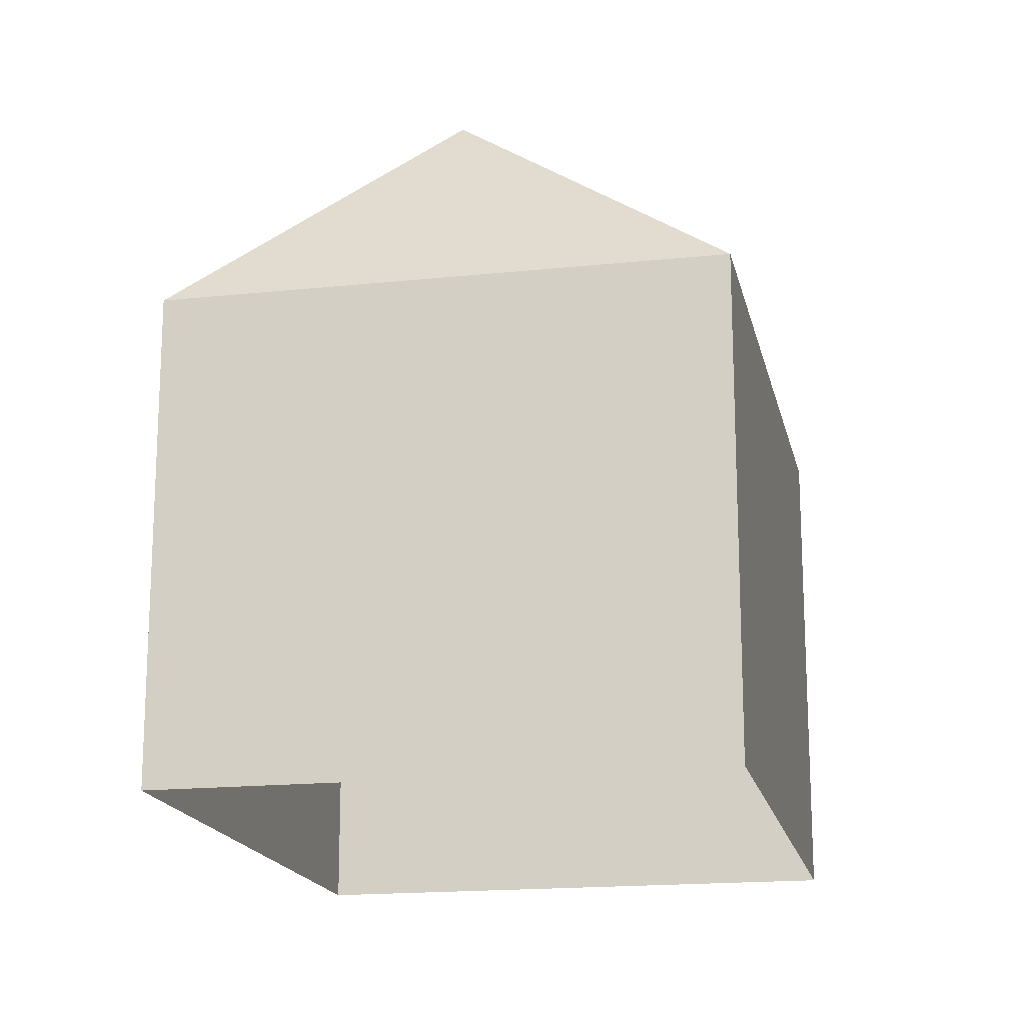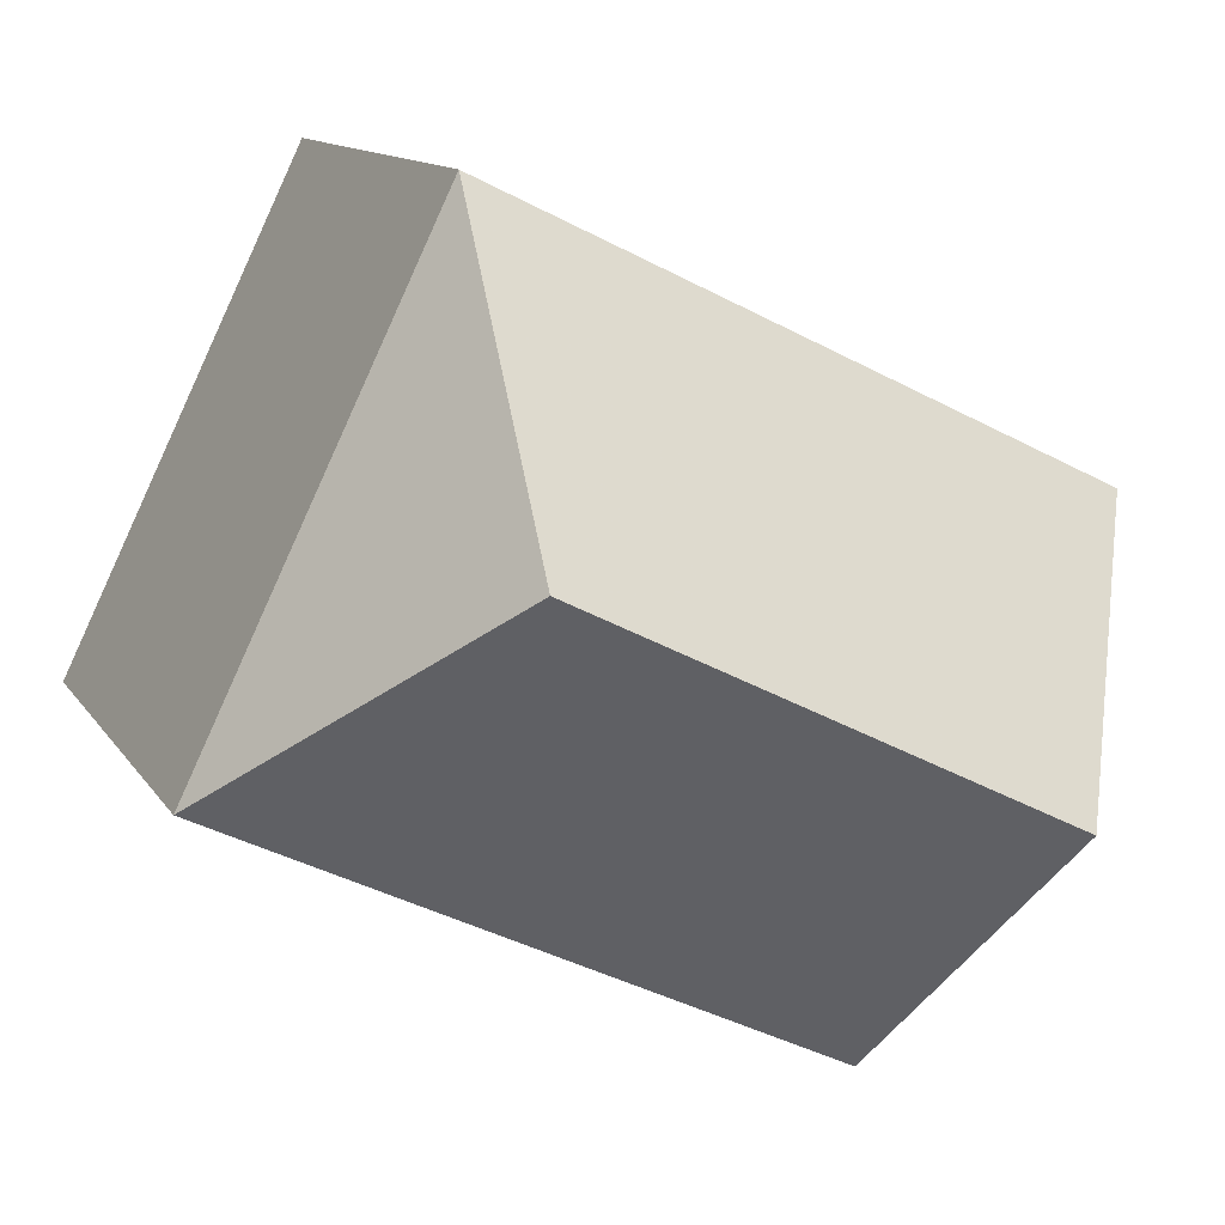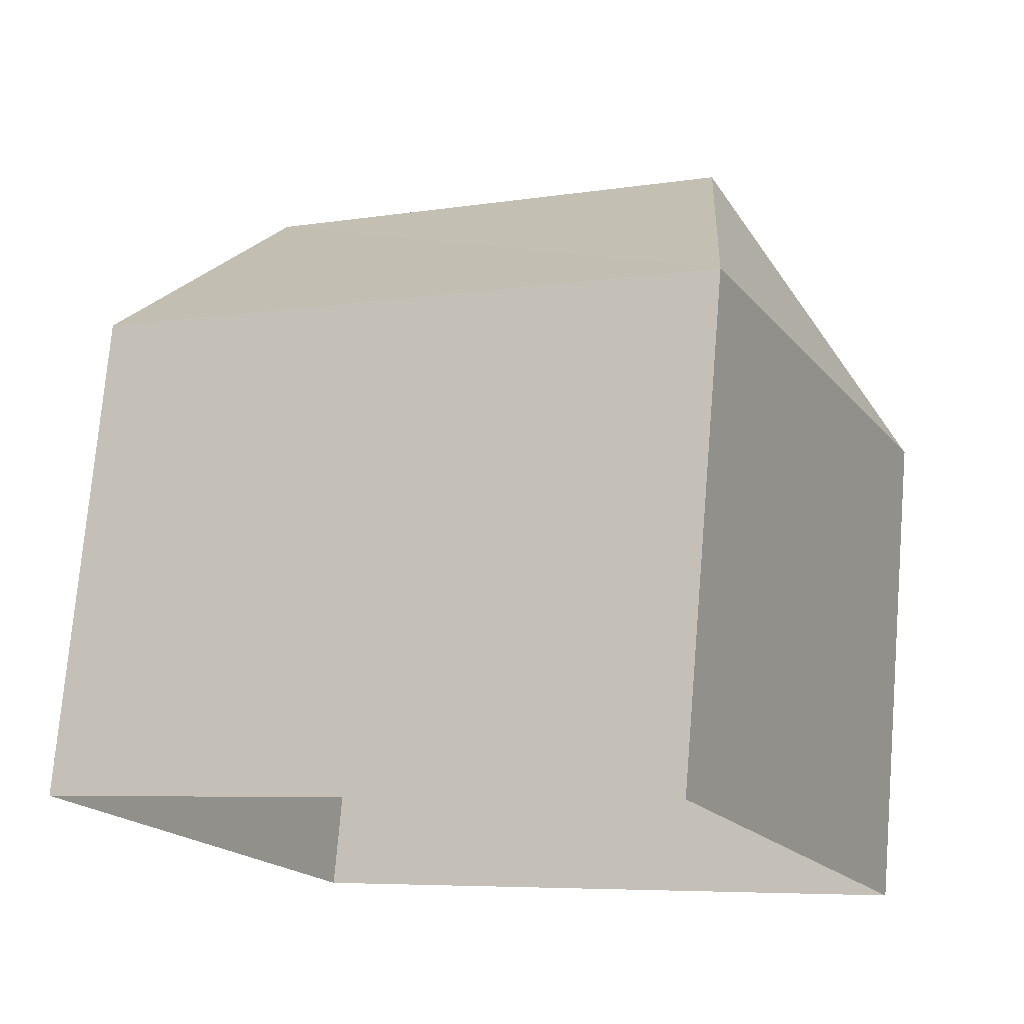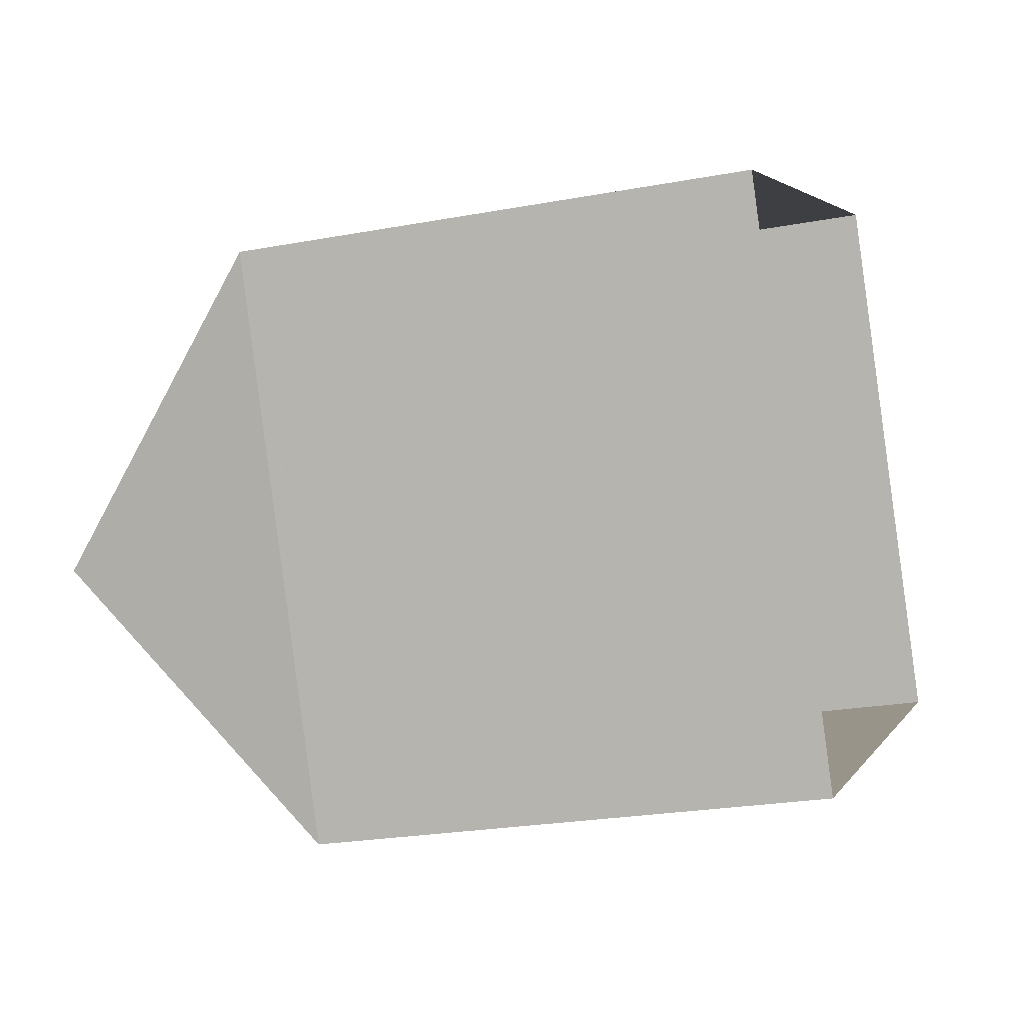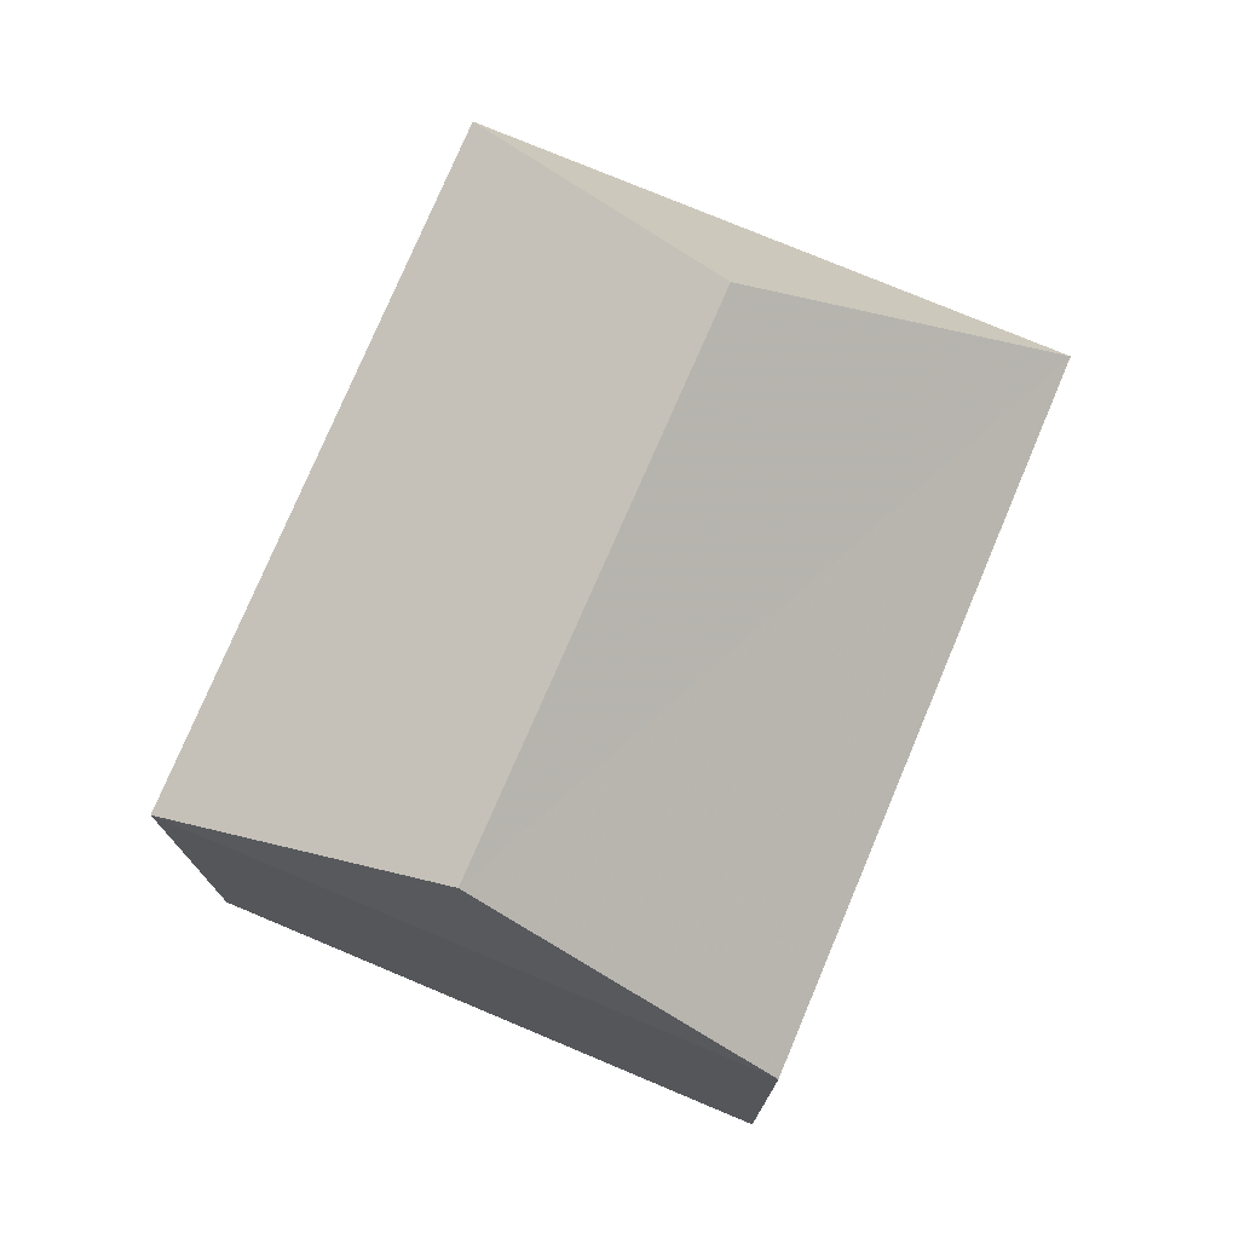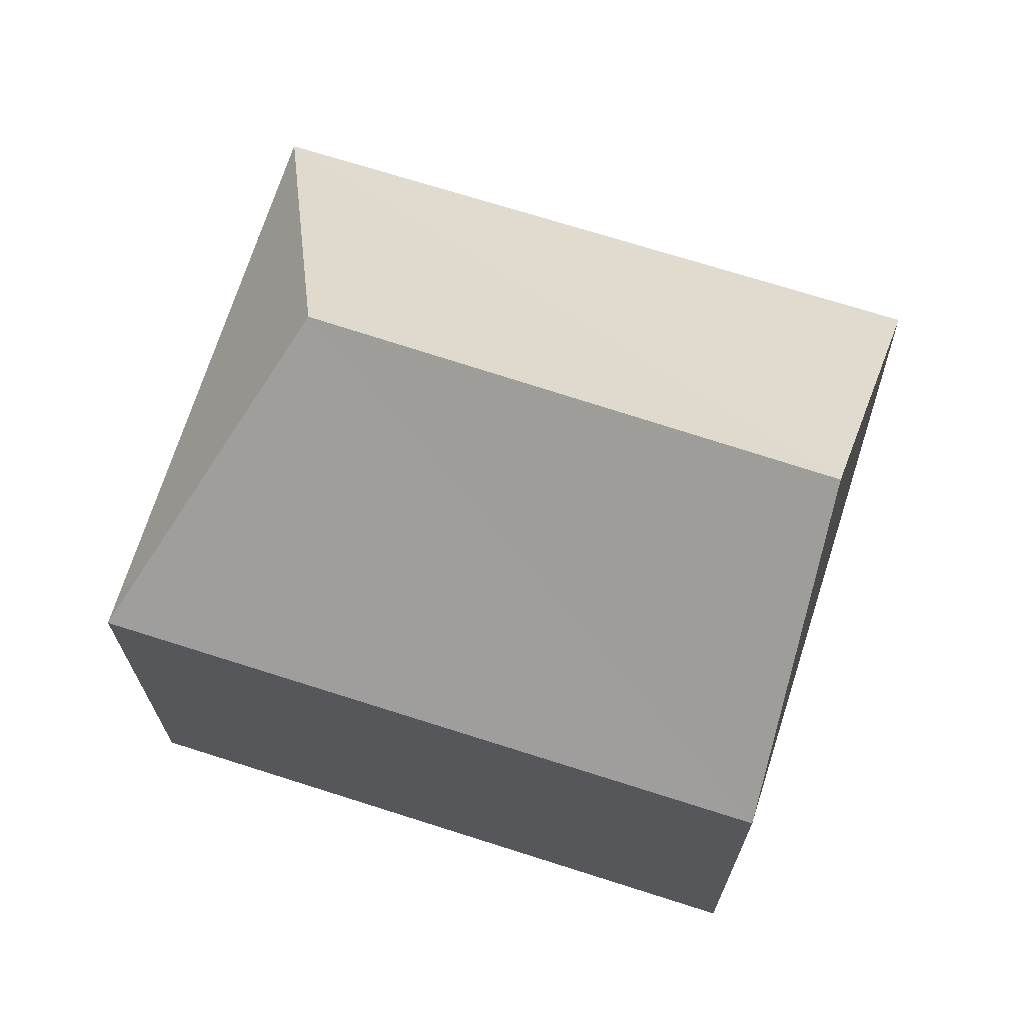
<metadata>
{"format":"obj","ext":"obj","renderer":"f3d","projection":"perspective","resolution":1024,"background":"white","views":[{"elev":-17.3,"azim":-103.9,"up":"+Z"},{"elev":12.1,"azim":-20.4,"up":"+Y"},{"elev":74.3,"azim":-175.2,"up":"+Y"},{"elev":-23.6,"azim":107.4,"up":"+Y"},{"elev":76.1,"azim":87.0,"up":"+Z"},{"elev":70.5,"azim":-8.1,"up":"+Z"}]}
</metadata>
<code>
v -1.265e+04 -3.373e+04 37.15
v -1.265e+04 -3.373e+04 37.15
v -1.264e+04 -3.373e+04 37.15
v -1.264e+04 -3.374e+04 37.15
v -1.265e+04 -3.373e+04 43.39
v -1.264e+04 -3.373e+04 46.2
v -1.264e+04 -3.373e+04 43.39
v -1.265e+04 -3.373e+04 46.2
v -1.264e+04 -3.374e+04 43.39
v -1.265e+04 -3.373e+04 43.39
f 1 2 3
f 4 1 3
f 5 6 7
f 8 6 5
f 6 8 9
f 9 8 10
f 8 5 10
f 6 9 7
f 9 4 3
f 7 9 3
f 9 1 4
f 9 10 1
f 10 2 1
f 10 5 2
f 7 3 2
f 5 7 2

</code>
